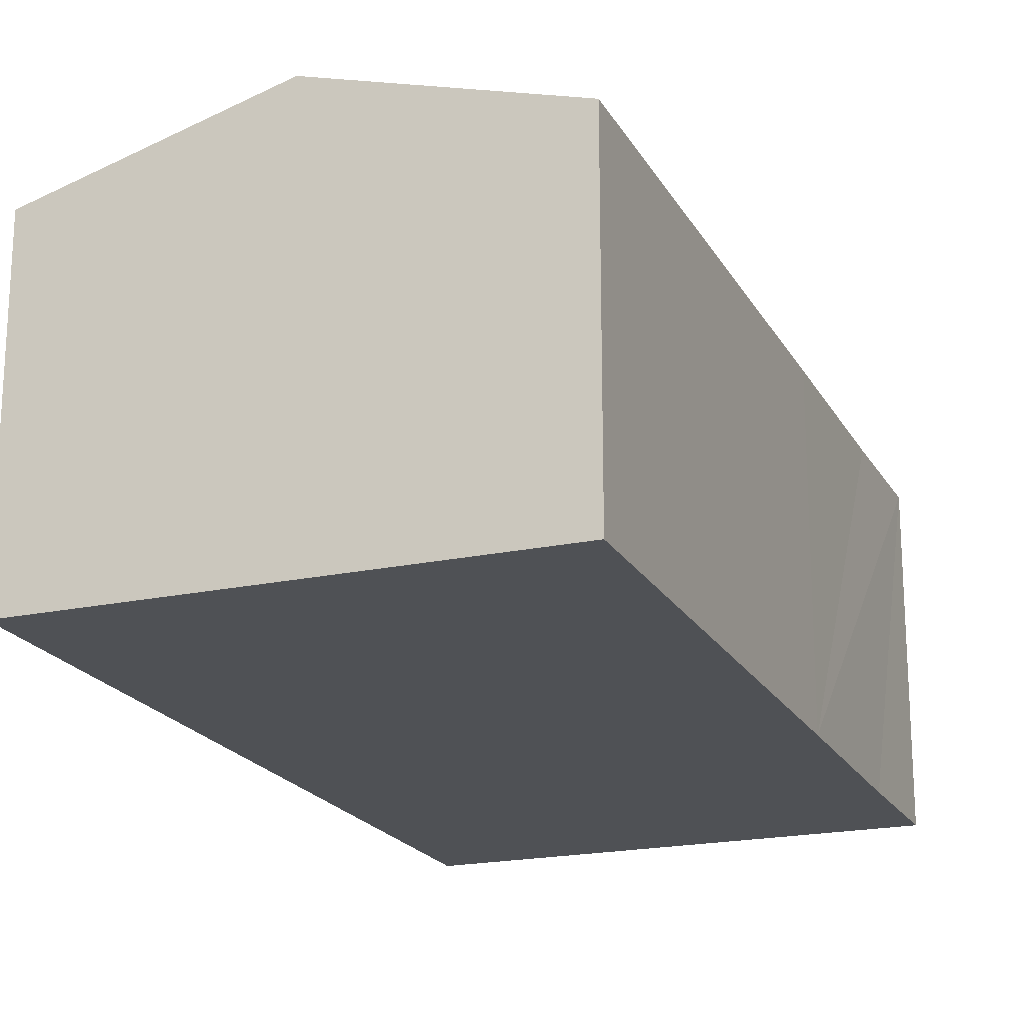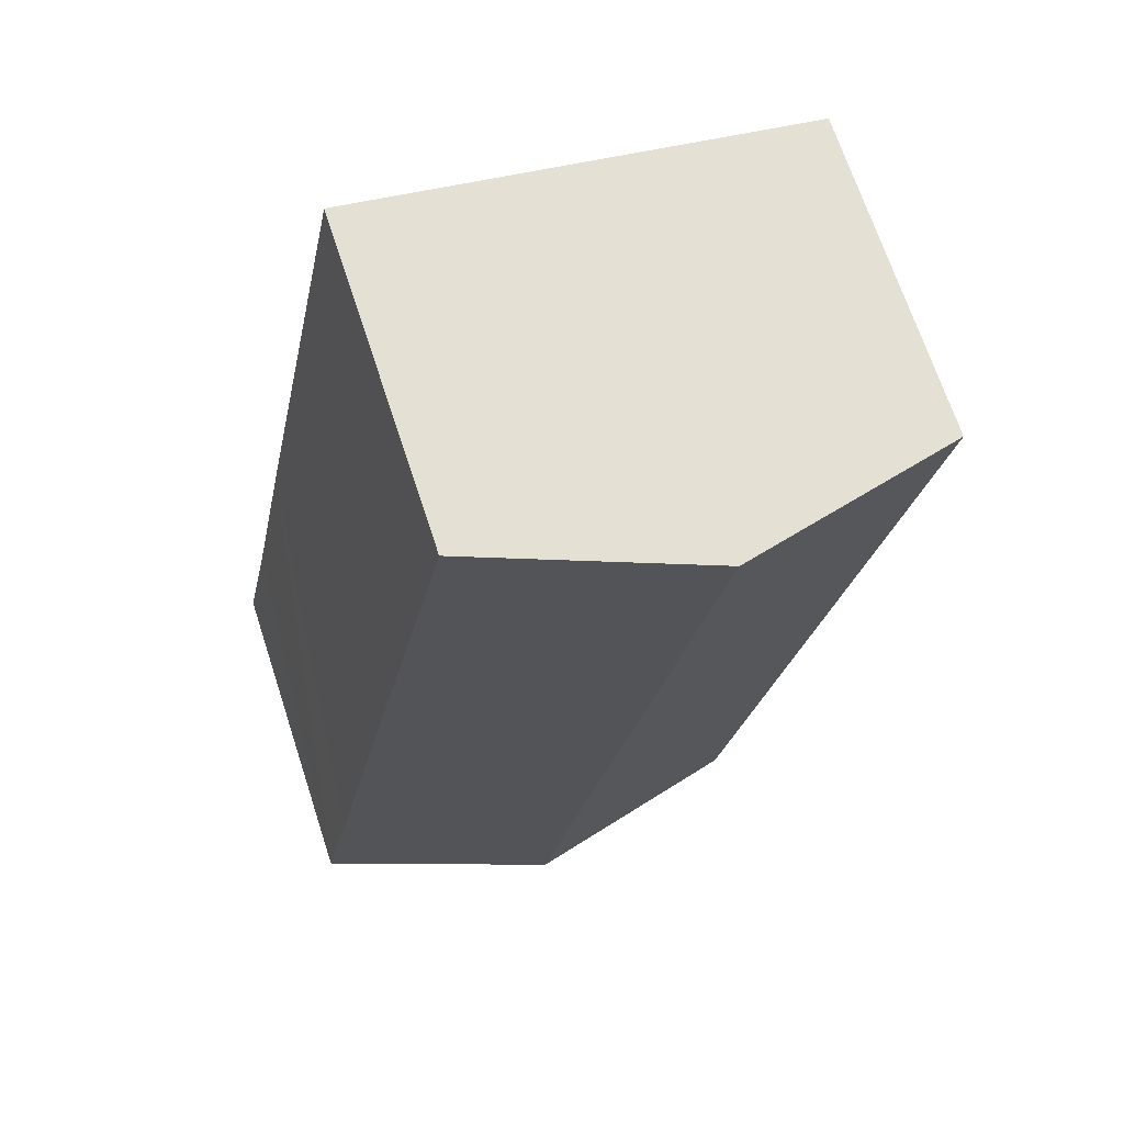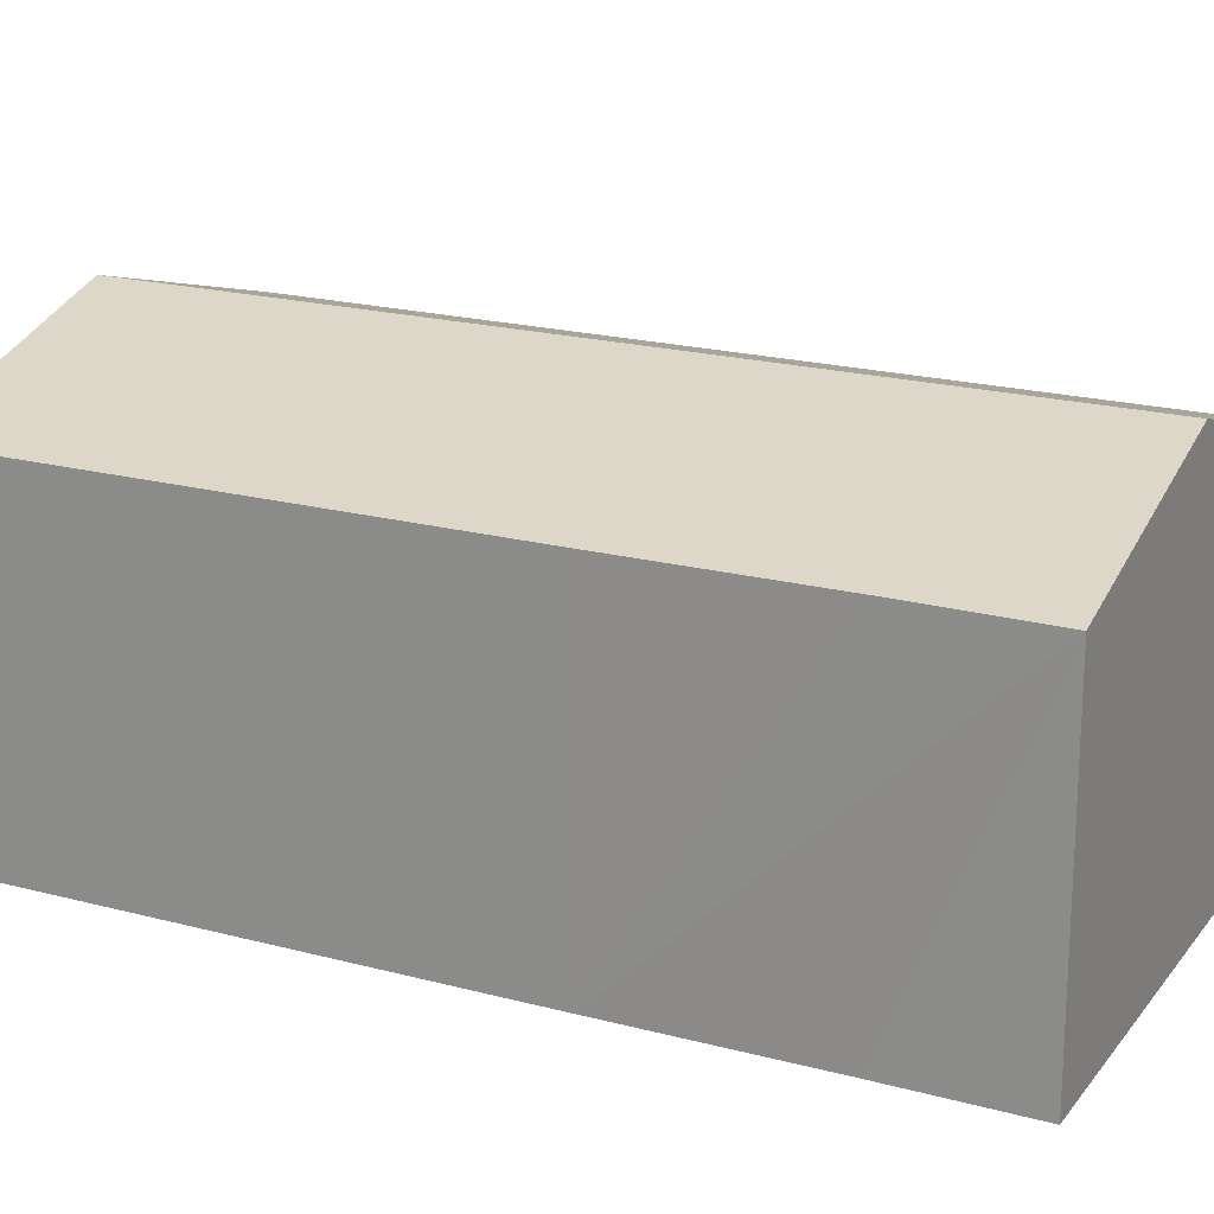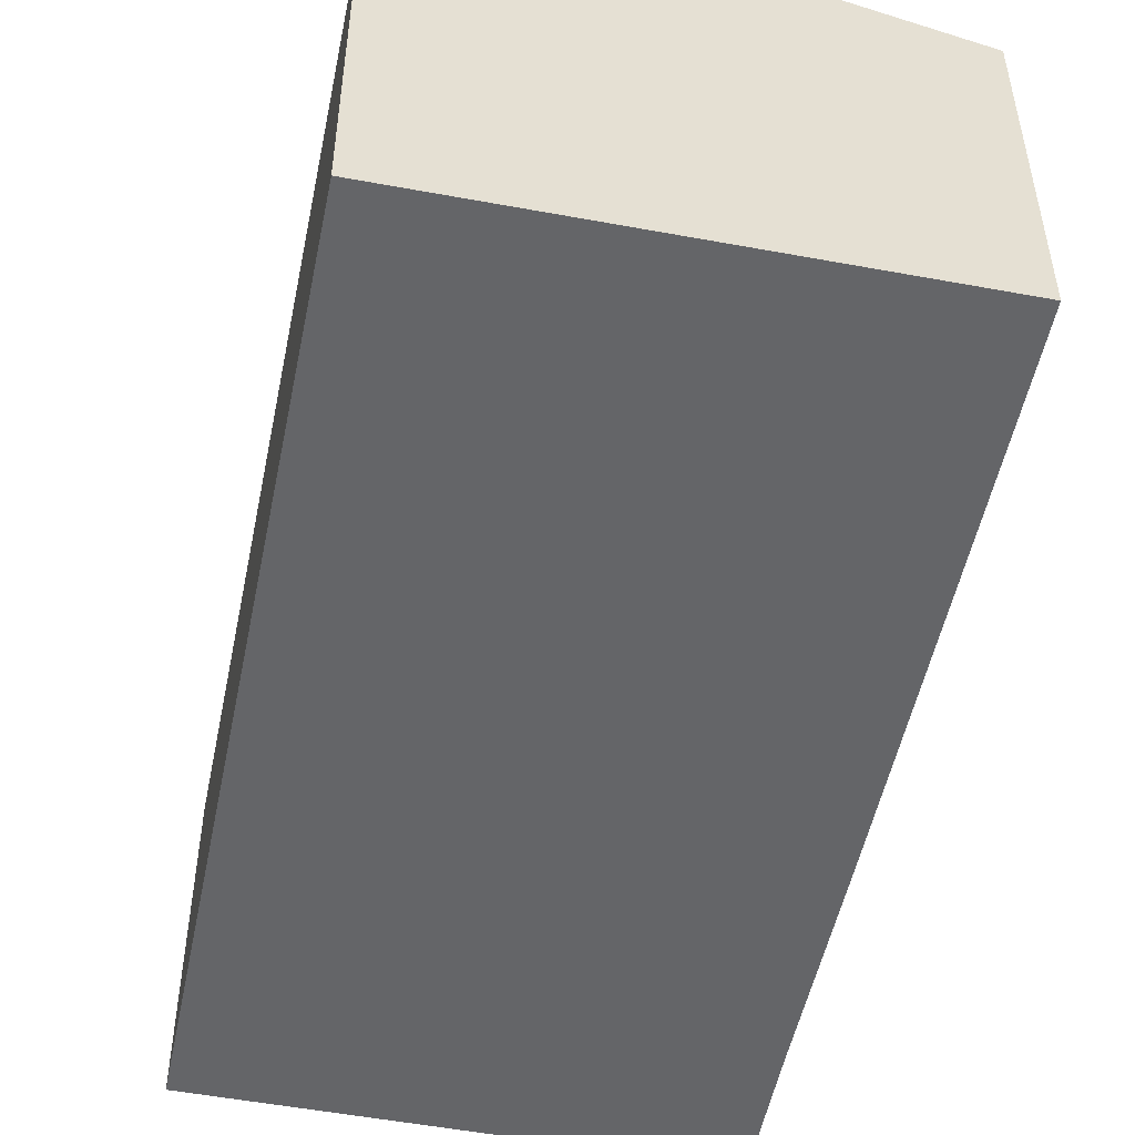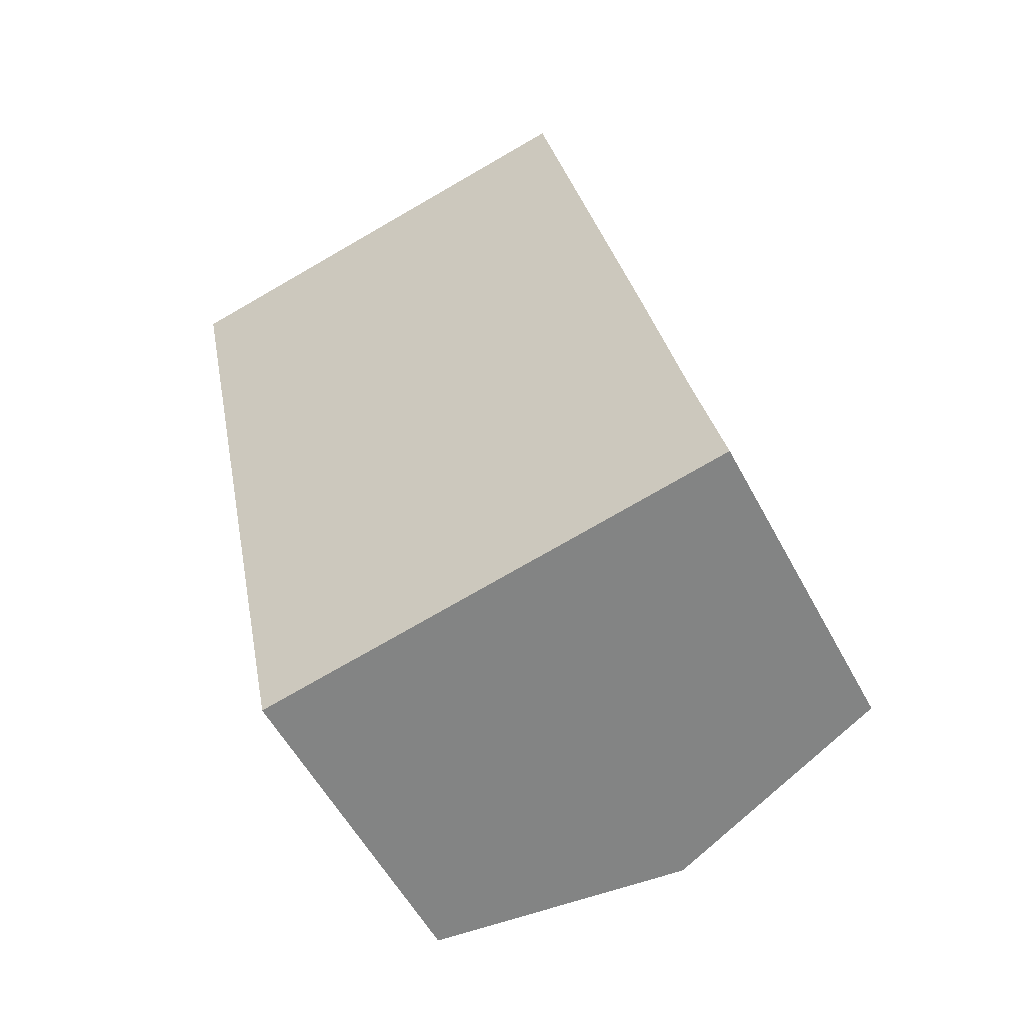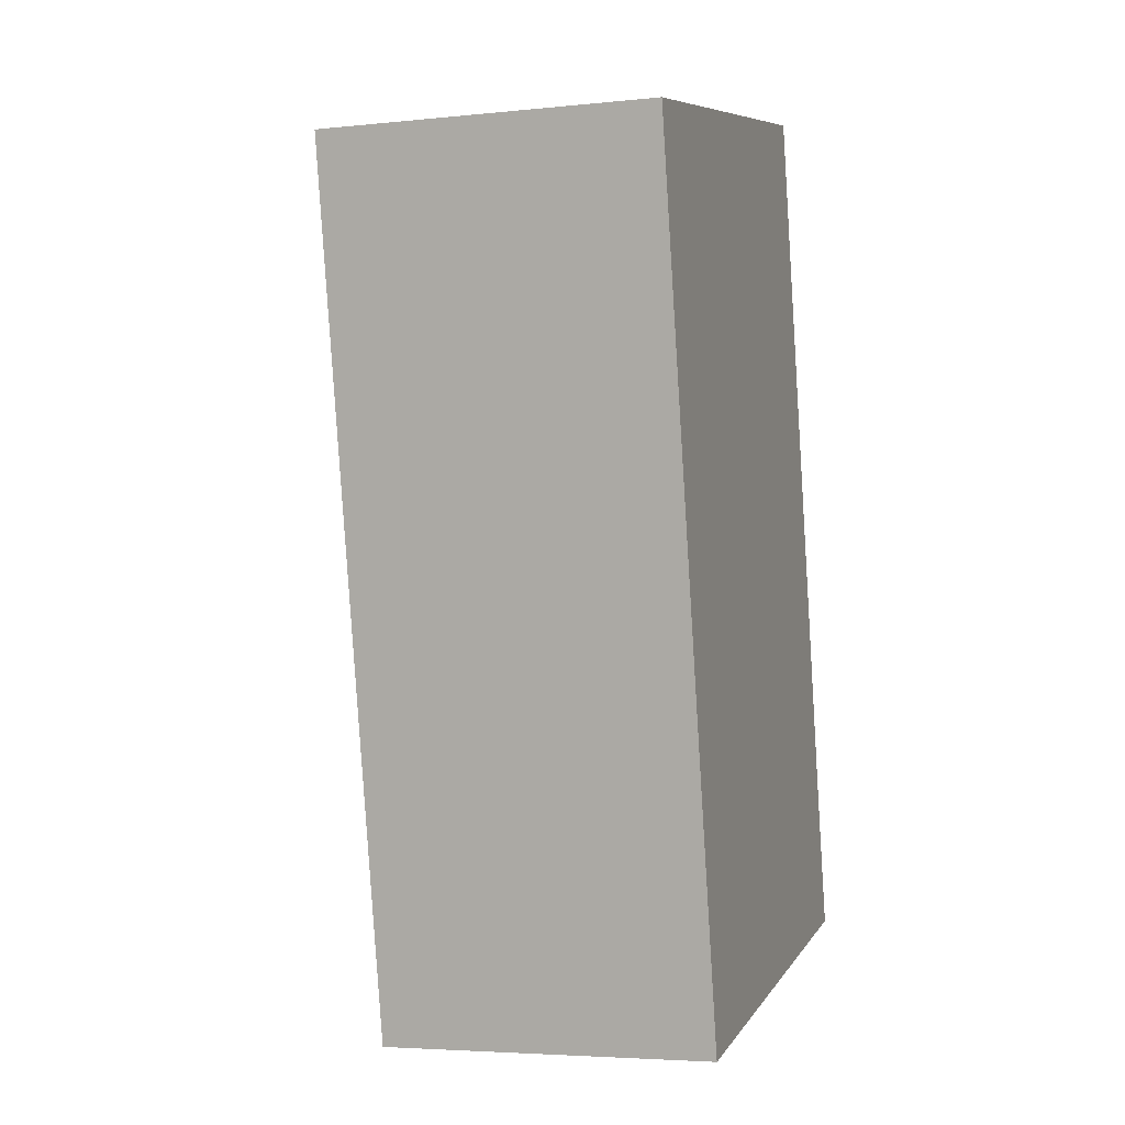
<metadata>
{"format":"obj","ext":"obj","renderer":"f3d","projection":"perspective","resolution":1024,"background":"white","views":[{"elev":-20.1,"azim":10.1,"up":"+Y"},{"elev":69.6,"azim":161.8,"up":"+Z"},{"elev":19.8,"azim":104.9,"up":"+Y"},{"elev":-51.5,"azim":-22.9,"up":"+Y"},{"elev":-55.6,"azim":27.6,"up":"+Z"},{"elev":-4.5,"azim":-71.4,"up":"+Z"}]}
</metadata>
<code>
v  6.355 12.33 -31.78
v  8.694 14.88 1.778
v  15.18 14.88 -30.02
v  0 12.37 7.572e-16
v  17.44 12.35 3.566
v  19.44 12.35 -6.276
v  21.37 12.35 -15.72
v  22.88 12.36 -23.32
v  23.93 12.35 -28.28
v  17.44 -2.184e-16 3.566
v  19.44 3.843e-16 -6.276
v  21.37 9.627e-16 -15.72
v  22.88 1.428e-15 -23.32
v  23.93 1.732e-15 -28.28
v  15.18 1.839e-15 -30.02
v  6.355 1.946e-15 -31.78
v  0 0 0
v  8.694 -1.089e-16 1.778
g defaultobject
f 1 2 3
f 2 1 4
f 5 6 2
f 3 2 6
f 7 3 6
f 8 3 7
f 9 3 8
f 10 6 5
f 6 10 11
f 6 11 7
f 7 11 12
f 7 12 8
f 8 12 9
f 9 12 13
f 9 13 14
f 14 3 9
f 3 14 1
f 1 14 15
f 1 15 16
f 1 17 4
f 17 1 16
f 2 10 5
f 10 2 4
f 10 4 18
f 18 4 17
f 13 15 14
f 15 13 16
f 16 13 12
f 16 12 17
f 17 12 11
f 17 11 10
f 17 10 18

</code>
